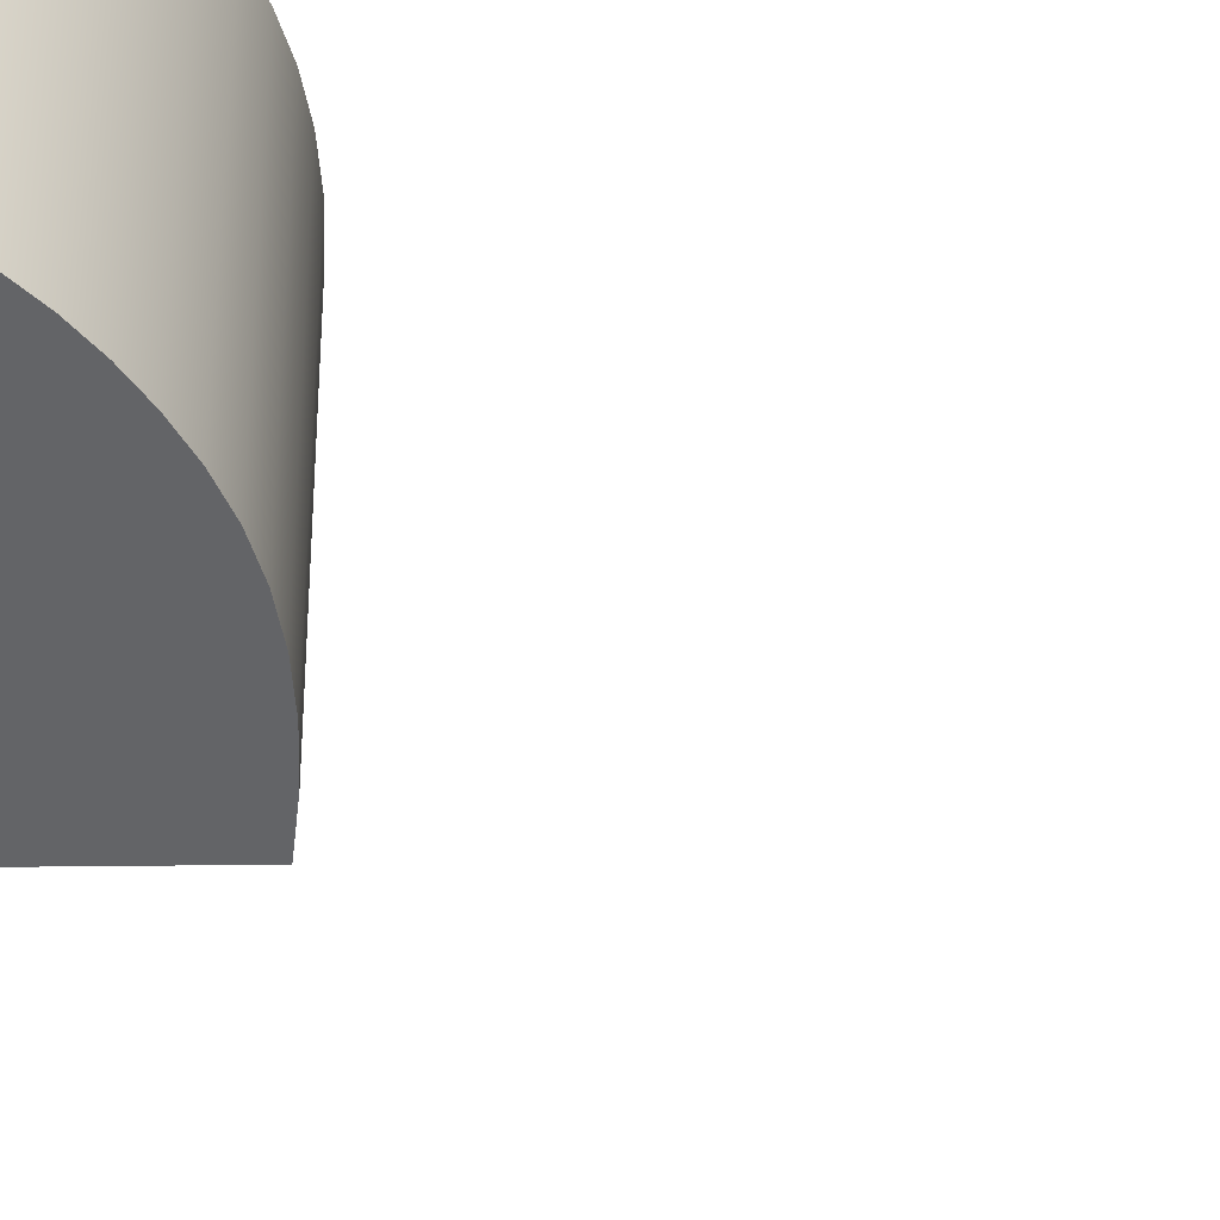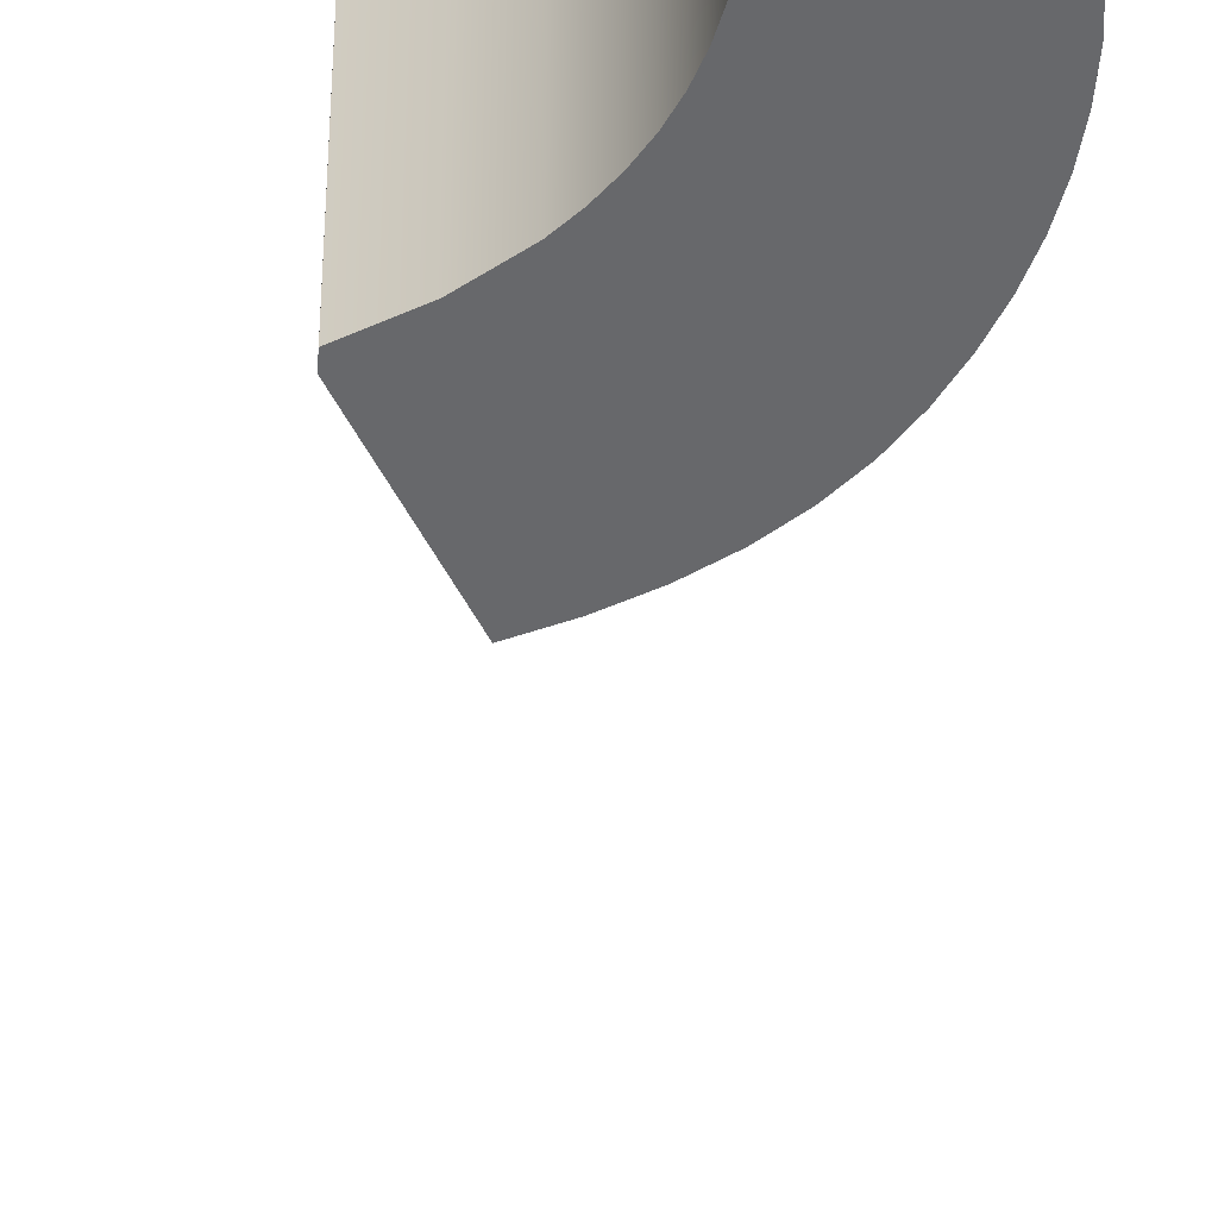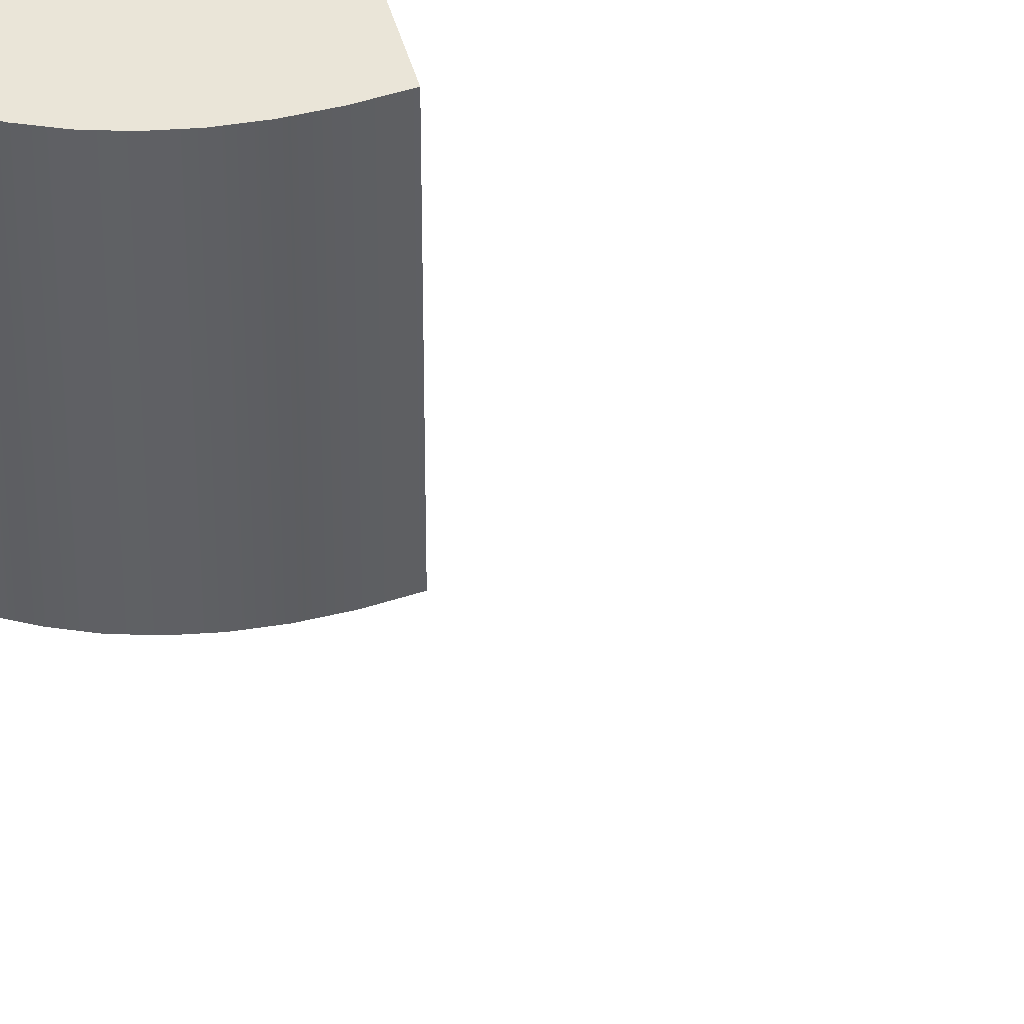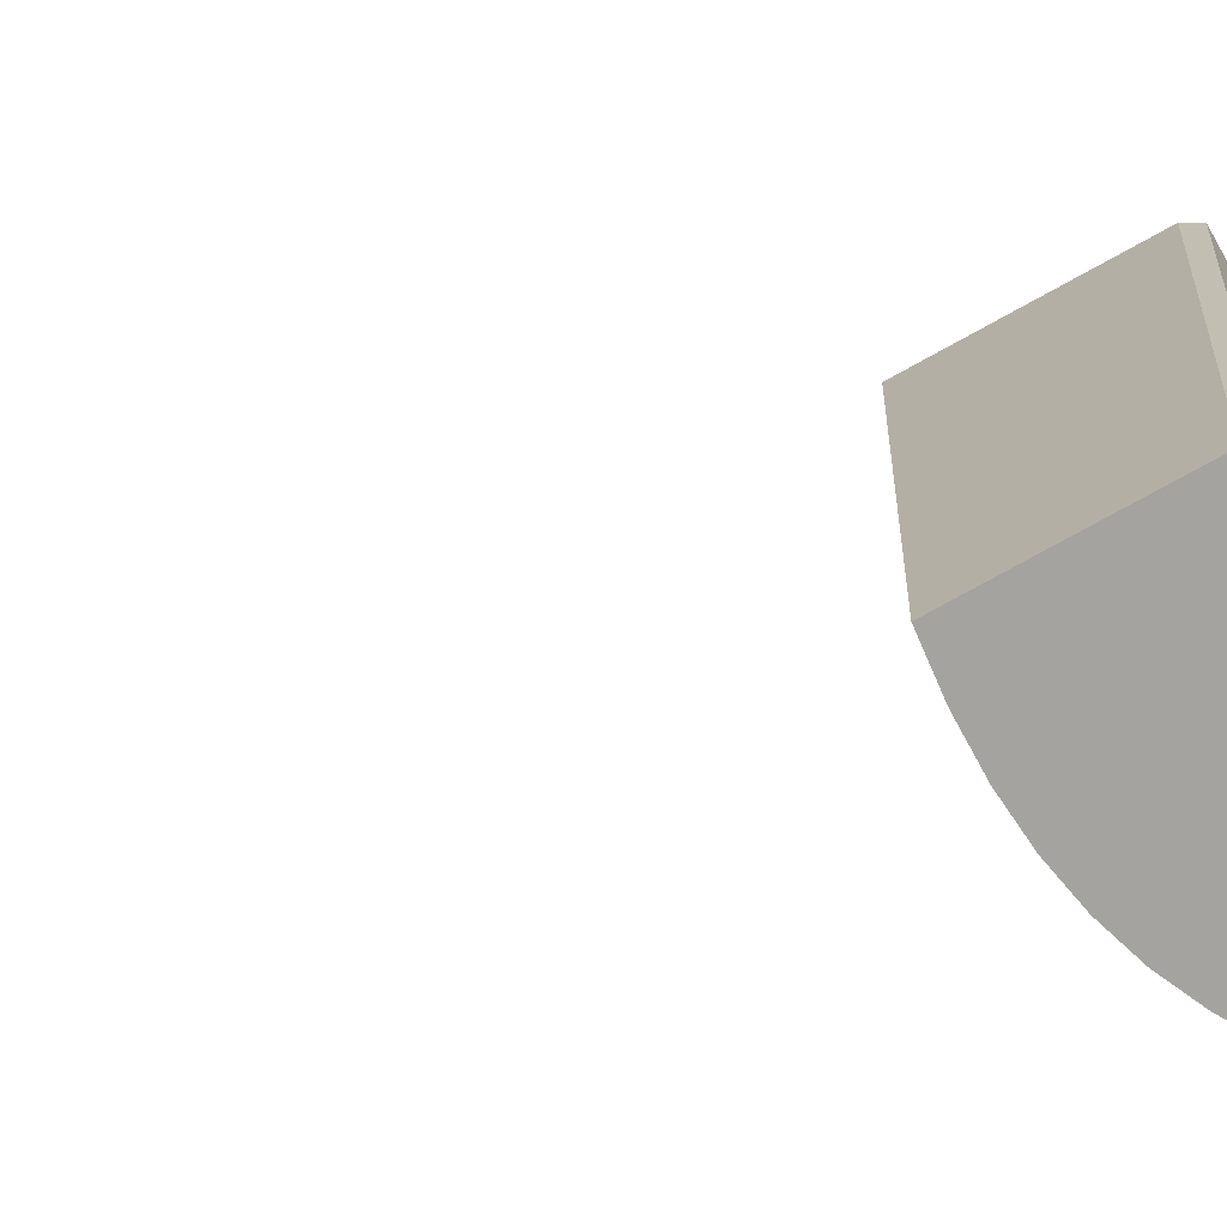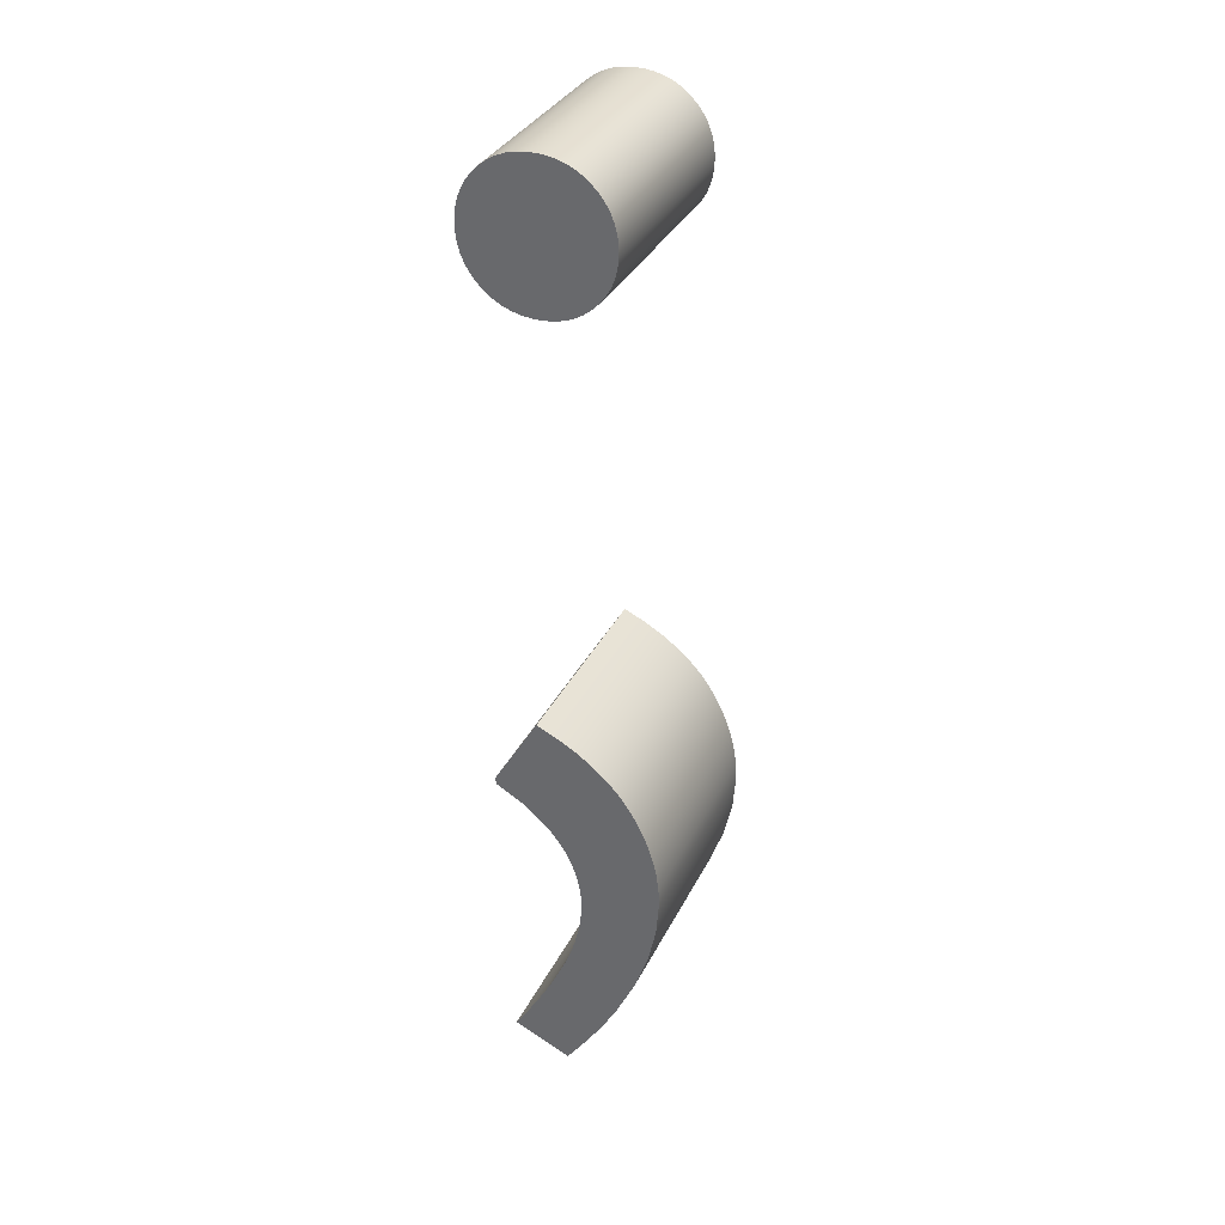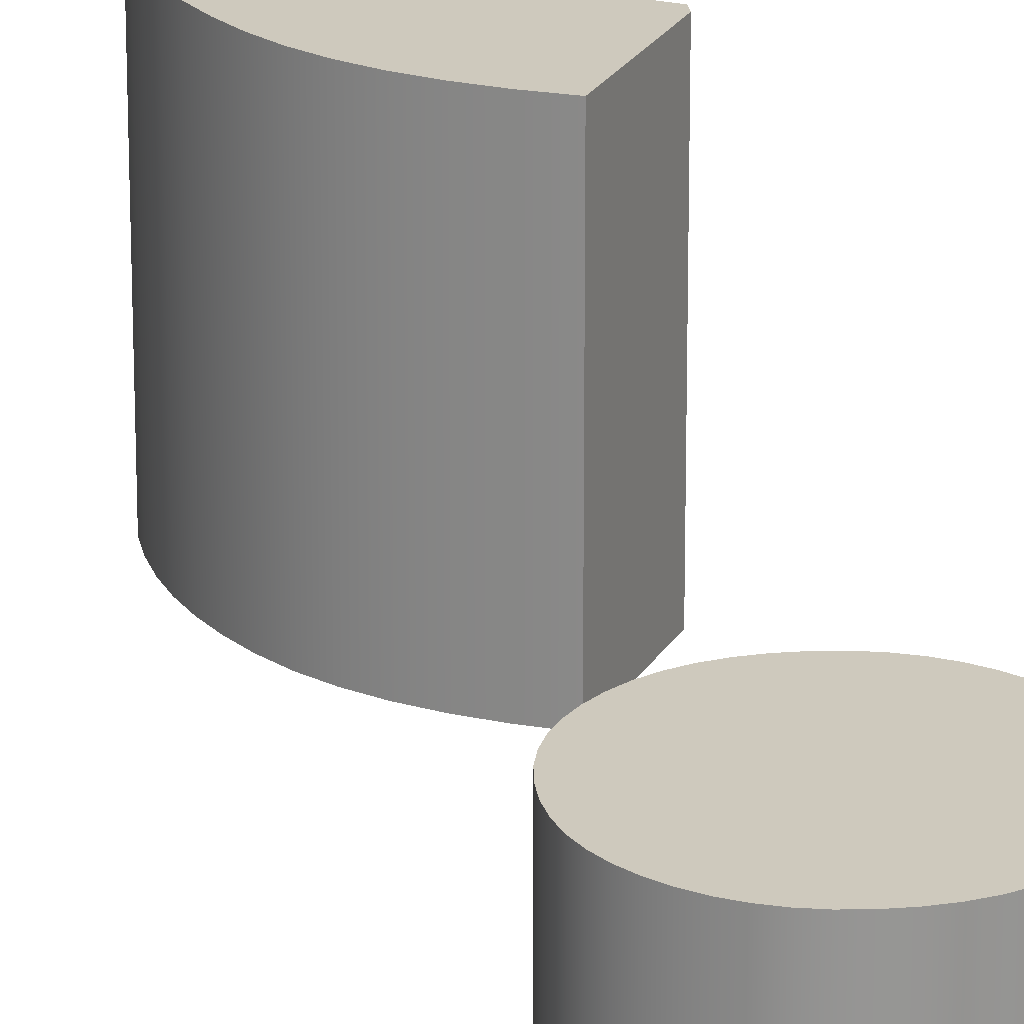
<metadata>
{"format":"obj","ext":"obj","renderer":"f3d","projection":"perspective","resolution":1024,"background":"white","views":[{"elev":-51.2,"azim":60.2,"up":"+Z"},{"elev":-52.4,"azim":-3.7,"up":"+Z"},{"elev":44.7,"azim":134.6,"up":"+Z"},{"elev":-72.9,"azim":-91.1,"up":"+Z"},{"elev":33.9,"azim":23.2,"up":"+Y"},{"elev":22.7,"azim":172.3,"up":"+Z"}]}
</metadata>
<code>
o semi-colon_Curve.089
v 0.02401 0.4278 0.05
v 0.02346 0.4232 0.05
v 0.02401 0.4325 0.05
v 0.02401 0.4278 -0.05
v 0.02346 0.4232 -0.05
v 0.02401 0.4325 -0.05
v 0.02346 0.437 -0.05
v 0.02238 0.4413 -0.05
v 0.02346 0.437 0.05
v 0.02238 0.4413 0.05
v 0.02075 0.4453 0.05
v 0.01857 0.4491 0.05
v 0.02075 0.4453 -0.05
v 0.01857 0.4491 -0.05
v 0.01585 0.4526 -0.05
v 0.01263 0.4558 -0.05
v 0.01585 0.4526 0.05
v 0.01263 0.4558 0.05
v 0.009094 0.4585 0.05
v 0.005289 0.4607 0.05
v 0.009094 0.4585 -0.05
v 0.005289 0.4607 -0.05
v 0.001213 0.4623 -0.05
v -0.003135 0.4634 -0.05
v 0.001213 0.4623 0.05
v -0.003135 0.4634 0.05
v -0.007755 0.4639 0.05
v -0.01258 0.4639 0.05
v -0.007755 0.4639 -0.05
v -0.01258 0.4639 -0.05
v -0.0172 0.4634 -0.05
v -0.02155 0.4623 -0.05
v -0.0172 0.4634 0.05
v -0.02155 0.4623 0.05
v -0.02562 0.4607 0.05
v -0.02943 0.4585 0.05
v -0.02562 0.4607 -0.05
v -0.02943 0.4585 -0.05
v -0.03296 0.4558 -0.05
v -0.03619 0.4526 -0.05
v -0.03296 0.4558 0.05
v -0.03619 0.4526 0.05
v -0.03891 0.4491 0.05
v -0.04108 0.4453 0.05
v -0.03891 0.4491 -0.05
v -0.04108 0.4453 -0.05
v -0.04271 0.4413 -0.05
v -0.0438 0.437 -0.05
v -0.04271 0.4413 0.05
v -0.0438 0.437 0.05
v -0.04434 0.4325 0.05
v -0.04434 0.4325 -0.05
v -0.04434 0.4278 0.05
v -0.04434 0.4278 -0.05
v -0.0438 0.4232 0.05
v -0.04271 0.419 0.05
v -0.0438 0.4232 -0.05
v -0.04271 0.419 -0.05
v -0.04108 0.415 -0.05
v -0.03891 0.4112 -0.05
v -0.04108 0.415 0.05
v -0.03891 0.4112 0.05
v -0.03619 0.4077 0.05
v -0.03296 0.4044 0.05
v -0.03619 0.4077 -0.05
v -0.03296 0.4044 -0.05
v -0.02943 0.4017 -0.05
v -0.02943 0.4017 0.05
v -0.02562 0.3996 -0.05
v -0.02562 0.3996 0.05
v -0.02155 0.3979 -0.05
v -0.02155 0.3979 0.05
v -0.0172 0.3968 -0.05
v -0.0172 0.3968 0.05
v -0.01258 0.3963 -0.05
v -0.01258 0.3963 0.05
v -0.007754 0.3963 -0.05
v -0.007754 0.3963 0.05
v -0.003134 0.3968 -0.05
v -0.003134 0.3968 0.05
v 0.001214 0.3979 -0.05
v 0.00529 0.3996 -0.05
v 0.001214 0.3979 0.05
v 0.00529 0.3996 0.05
v 0.009095 0.4017 0.05
v 0.01263 0.4044 0.05
v 0.009095 0.4017 -0.05
v 0.01263 0.4044 -0.05
v 0.01585 0.4077 -0.05
v 0.01857 0.4112 -0.05
v 0.01585 0.4077 0.05
v 0.01857 0.4112 0.05
v 0.02075 0.415 0.05
v 0.02238 0.419 0.05
v 0.02075 0.415 -0.05
v 0.02238 0.419 -0.05
v 0.03036 0.1639 0.05
v 0.02522 0.1712 0.05
v 0.03463 0.1562 0.05
v 0.03036 0.1639 -0.05
v 0.02522 0.1712 -0.05
v 0.03463 0.1562 -0.05
v 0.03813 0.1484 -0.05
v 0.04085 0.1404 -0.05
v 0.03813 0.1484 0.05
v 0.04085 0.1404 0.05
v 0.04279 0.1322 0.05
v 0.04395 0.1238 0.05
v 0.04279 0.1322 -0.05
v 0.04395 0.1238 -0.05
v 0.04434 0.1153 -0.05
v 0.04304 0.09774 -0.05
v 0.04434 0.1153 0.05
v 0.04304 0.09774 0.05
v 0.03914 0.07951 0.05
v 0.03263 0.06062 0.05
v 0.03914 0.07951 -0.05
v 0.03263 0.06062 -0.05
v 0.02353 0.04108 -0.05
v 0.018 0.03105 -0.05
v 0.02353 0.04108 0.05
v 0.018 0.03105 0.05
v 0.01183 0.02087 0.05
v 0.004998 0.01052 0.05
v -0.00248 0 0.05
v -0.02973 0.01258 0.05
v -0.00248 0 -0.05
v 0.004998 0.01052 -0.05
v -0.02973 0.01258 -0.05
v -0.02404 0.02162 -0.05
v -0.01884 0.03034 -0.05
v -0.01414 0.03874 -0.05
v -0.009934 0.04682 -0.05
v -0.003004 0.06202 -0.05
v -0.009934 0.04682 0.05
v -0.003004 0.06202 0.05
v -0.01414 0.03874 0.05
v -0.01884 0.03034 0.05
v -0.02404 0.02162 0.05
v -0.000281 0.06914 0.05
v 0.001946 0.07594 0.05
v 0.004916 0.08857 0.05
v 0.001946 0.07594 -0.05
v 0.004916 0.08857 -0.05
v -0.000281 0.06914 -0.05
v 0.005906 0.09993 -0.05
v 0.005615 0.1064 -0.05
v 0.005906 0.09993 0.05
v 0.005615 0.1064 0.05
v 0.004741 0.1127 0.05
v 0.003285 0.1186 0.05
v 0.004741 0.1127 -0.05
v 0.003285 0.1186 -0.05
v 0.001247 0.1243 -0.05
v -0.001373 0.1297 -0.05
v 0.001247 0.1243 0.05
v -0.001373 0.1297 0.05
v -0.004576 0.1349 0.05
v -0.008361 0.1397 0.05
v -0.004576 0.1349 -0.05
v -0.008361 0.1397 -0.05
v -0.01273 0.1443 -0.05
v -0.02321 0.1527 -0.05
v -0.01273 0.1443 0.05
v -0.02321 0.1527 0.05
v -0.03602 0.16 0.05
v -0.03602 0.1635 0.05
v -0.03602 0.16 -0.05
v -0.03602 0.1635 -0.05
v -0.01506 0.1992 -0.05
v -0.005062 0.1947 -0.05
v -0.01506 0.1992 0.05
v -0.005062 0.1947 0.05
v 0.003965 0.1897 0.05
v 0.01202 0.184 0.05
v 0.003965 0.1897 -0.05
v 0.01202 0.184 -0.05
v 0.01911 0.1779 -0.05
v 0.01911 0.1779 0.05
v 0.01183 0.02087 -0.05
f 2 4 1
f 1 80 86
f 1 6 3
f 79 4 88
f 3 7 9
f 9 8 10
f 10 13 11
f 13 12 11
f 12 15 17
f 17 16 18
f 18 21 19
f 19 22 20
f 20 23 25
f 25 24 26
f 24 27 26
f 27 30 28
f 28 31 33
f 31 34 33
f 32 35 34
f 37 36 35
f 38 41 36
f 39 42 41
f 40 43 42
f 45 44 43
f 46 49 44
f 49 48 50
f 50 52 51
f 52 53 51
f 53 57 55
f 57 56 55
f 58 61 56
f 61 60 62
f 62 65 63
f 63 66 64
f 64 67 68
f 68 69 70
f 70 71 72
f 72 73 74
f 74 75 76
f 76 77 78
f 78 79 80
f 79 83 80
f 83 82 84
f 84 87 85
f 85 88 86
f 86 89 91
f 91 90 92
f 92 95 93
f 93 96 94
f 94 5 2
f 97 101 98
f 156 151 107
f 99 100 97
f 143 144 117
f 105 102 99
f 106 103 105
f 107 104 106
f 108 109 107
f 113 110 108
f 114 111 113
f 115 112 114
f 116 117 115
f 121 118 116
f 180 120 123
f 126 127 125
f 139 138 131
f 134 135 136
f 144 141 142
f 146 142 148
f 149 146 148
f 150 147 149
f 151 152 150
f 156 153 151
f 157 154 156
f 158 155 157
f 159 160 158
f 164 161 159
f 163 164 165
f 168 165 166
f 167 168 166
f 172 169 167
f 173 170 172
f 174 171 173
f 175 176 174
f 179 177 175
f 98 178 179
f 2 5 4
f 3 9 17
f 9 10 12
f 10 11 12
f 12 17 9
f 17 18 3
f 18 19 25
f 19 20 25
f 25 26 18
f 26 27 3
f 27 28 78
f 3 27 78
f 28 33 51
f 33 34 36
f 34 35 36
f 36 41 33
f 41 42 51
f 51 42 50
f 42 43 50
f 43 44 49
f 50 43 49
f 51 53 28
f 53 55 63
f 55 56 62
f 56 61 62
f 62 63 55
f 63 64 53
f 64 68 72
f 68 70 72
f 72 74 64
f 74 76 53
f 76 78 28
f 53 76 28
f 78 80 1
f 80 83 85
f 83 84 85
f 85 86 80
f 86 91 1
f 1 91 2
f 91 92 2
f 92 93 94
f 2 92 94
f 1 3 78
f 3 18 26
f 51 33 41
f 53 64 74
f 1 4 6
f 31 30 52
f 30 29 77
f 77 29 4
f 29 24 6
f 24 23 16
f 15 24 16
f 23 22 21
f 21 16 23
f 15 14 7
f 14 13 8
f 7 14 8
f 7 6 15
f 6 4 29
f 4 5 89
f 5 96 89
f 4 89 88
f 96 95 90
f 90 89 96
f 88 87 81
f 87 82 81
f 81 79 88
f 79 77 4
f 77 75 30
f 30 75 52
f 75 73 54
f 73 71 66
f 65 73 66
f 71 69 67
f 67 66 71
f 65 60 57
f 60 59 58
f 57 60 58
f 57 54 65
f 54 52 75
f 52 48 40
f 48 47 40
f 52 40 39
f 47 46 45
f 45 40 47
f 39 38 32
f 38 37 32
f 32 31 39
f 24 15 6
f 73 65 54
f 31 52 39
f 3 6 7
f 9 7 8
f 10 8 13
f 13 14 12
f 12 14 15
f 17 15 16
f 18 16 21
f 19 21 22
f 20 22 23
f 25 23 24
f 24 29 27
f 27 29 30
f 28 30 31
f 31 32 34
f 32 37 35
f 37 38 36
f 38 39 41
f 39 40 42
f 40 45 43
f 45 46 44
f 46 47 49
f 49 47 48
f 50 48 52
f 52 54 53
f 53 54 57
f 57 58 56
f 58 59 61
f 61 59 60
f 62 60 65
f 63 65 66
f 64 66 67
f 68 67 69
f 70 69 71
f 72 71 73
f 74 73 75
f 76 75 77
f 78 77 79
f 79 81 83
f 83 81 82
f 84 82 87
f 85 87 88
f 86 88 89
f 91 89 90
f 92 90 95
f 93 95 96
f 94 96 5
f 97 100 101
f 126 125 139
f 125 124 139
f 124 123 138
f 123 122 137
f 137 122 135
f 122 121 135
f 121 116 136
f 140 116 141
f 116 115 141
f 115 114 142
f 142 114 148
f 114 113 149
f 113 108 150
f 114 149 148
f 108 107 151
f 107 106 156
f 108 151 150
f 106 105 157
f 105 99 157
f 106 157 156
f 99 97 158
f 97 98 159
f 99 158 157
f 98 179 164
f 179 175 164
f 98 164 159
f 175 174 165
f 174 173 165
f 173 172 167
f 167 166 165
f 167 165 173
f 165 164 175
f 116 140 136
f 138 139 124
f 115 142 141
f 113 150 149
f 137 138 123
f 159 158 97
f 136 135 121
f 99 102 100
f 168 169 163
f 169 170 171
f 163 169 171
f 171 176 163
f 176 177 163
f 177 178 162
f 162 178 101
f 101 100 161
f 161 100 160
f 100 102 160
f 102 103 155
f 155 103 104
f 104 109 154
f 154 109 153
f 109 110 153
f 110 111 152
f 111 112 147
f 112 117 144
f 111 147 152
f 117 118 143
f 118 119 134
f 146 112 144
f 119 120 133
f 120 180 132
f 180 128 131
f 128 127 130
f 131 128 130
f 127 129 130
f 120 132 133
f 112 146 147
f 110 152 153
f 155 104 154
f 162 163 177
f 101 161 162
f 180 131 132
f 119 133 134
f 155 160 102
f 134 145 118
f 145 143 118
f 105 103 102
f 106 104 103
f 107 109 104
f 108 110 109
f 113 111 110
f 114 112 111
f 115 117 112
f 116 118 117
f 121 119 118
f 121 122 119
f 122 123 120
f 119 122 120
f 124 125 127
f 123 124 128
f 124 127 128
f 128 180 123
f 126 129 127
f 138 137 131
f 137 135 132
f 131 137 132
f 135 133 132
f 131 130 139
f 130 129 126
f 126 139 130
f 136 140 134
f 140 141 145
f 134 140 145
f 141 143 145
f 134 133 135
f 144 143 141
f 146 144 142
f 149 147 146
f 150 152 147
f 151 153 152
f 156 154 153
f 157 155 154
f 158 160 155
f 159 161 160
f 164 162 161
f 163 162 164
f 168 163 165
f 167 169 168
f 172 170 169
f 173 171 170
f 174 176 171
f 175 177 176
f 179 178 177
f 98 101 178

</code>
